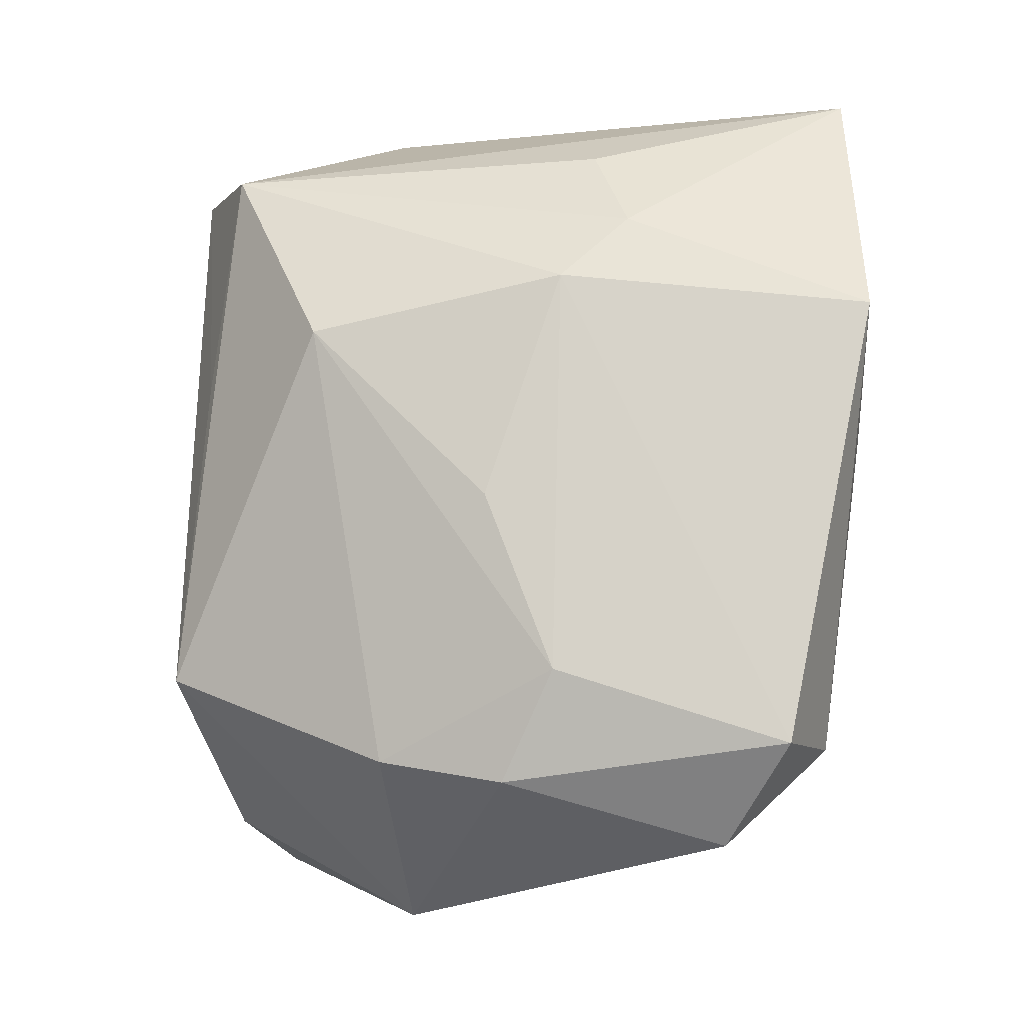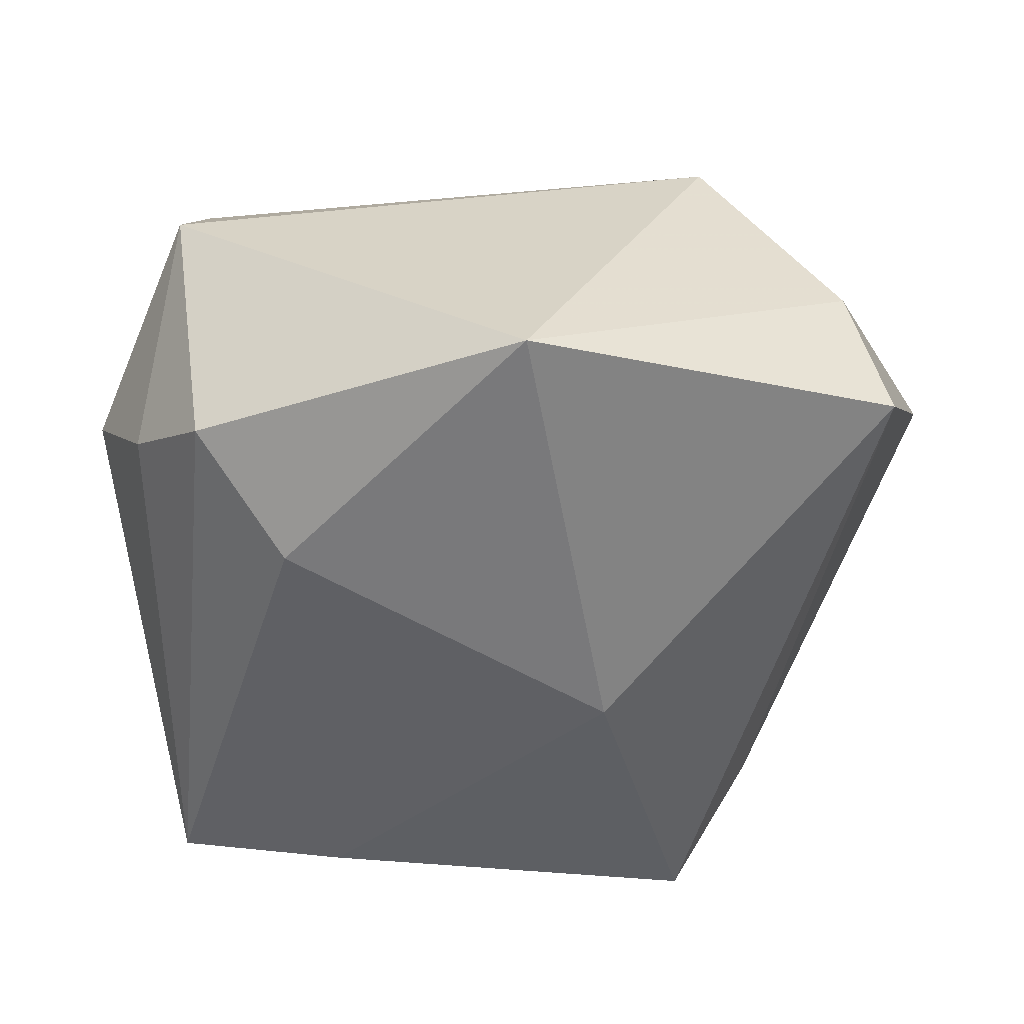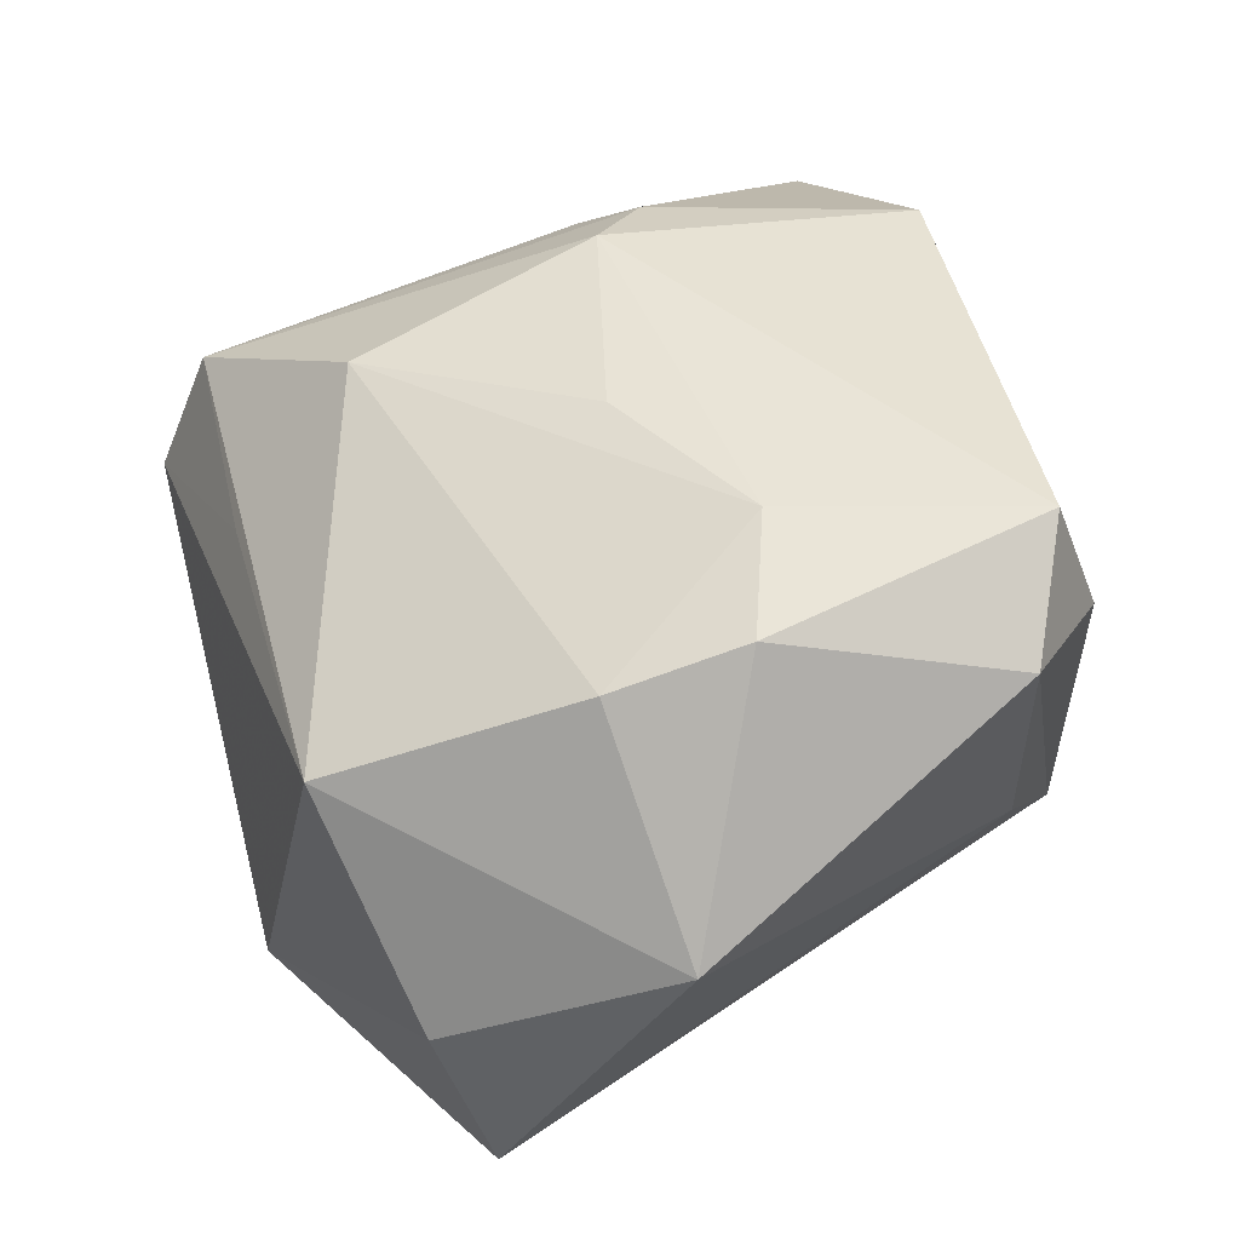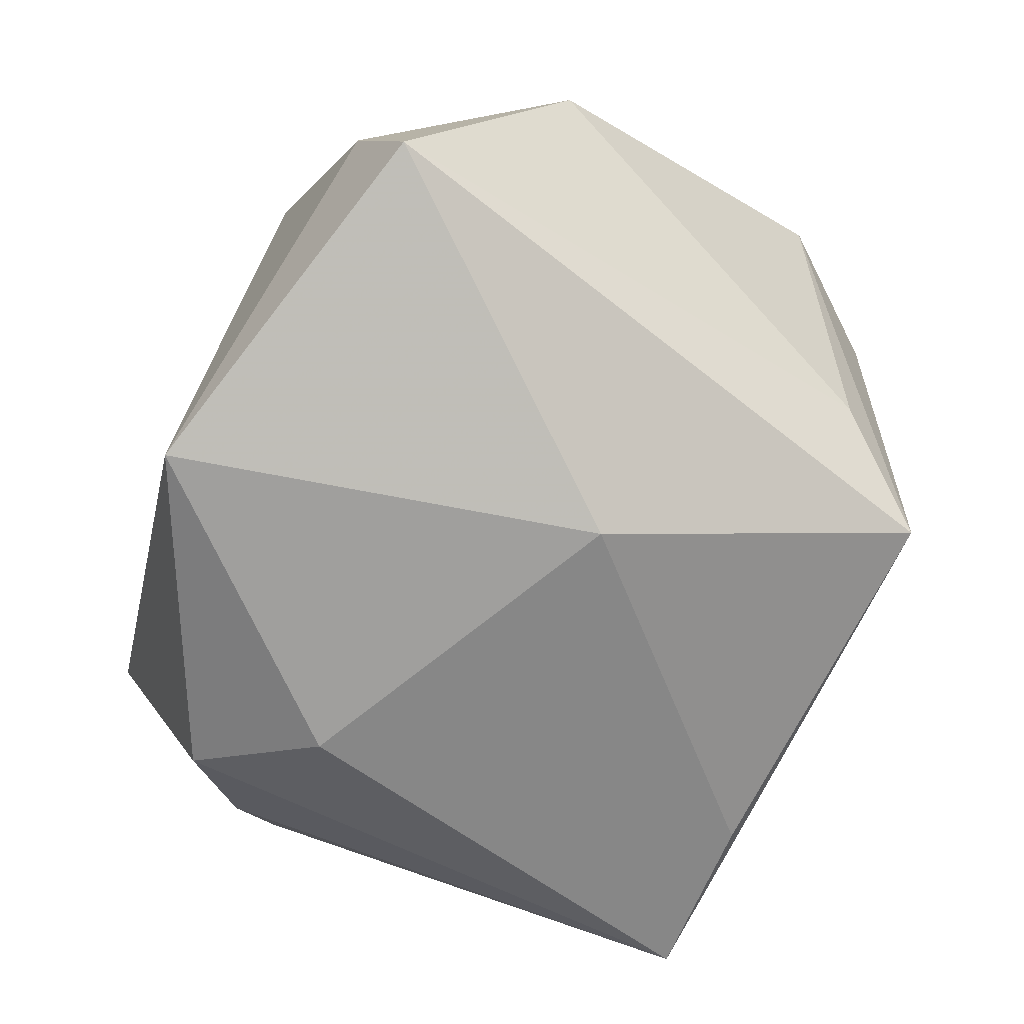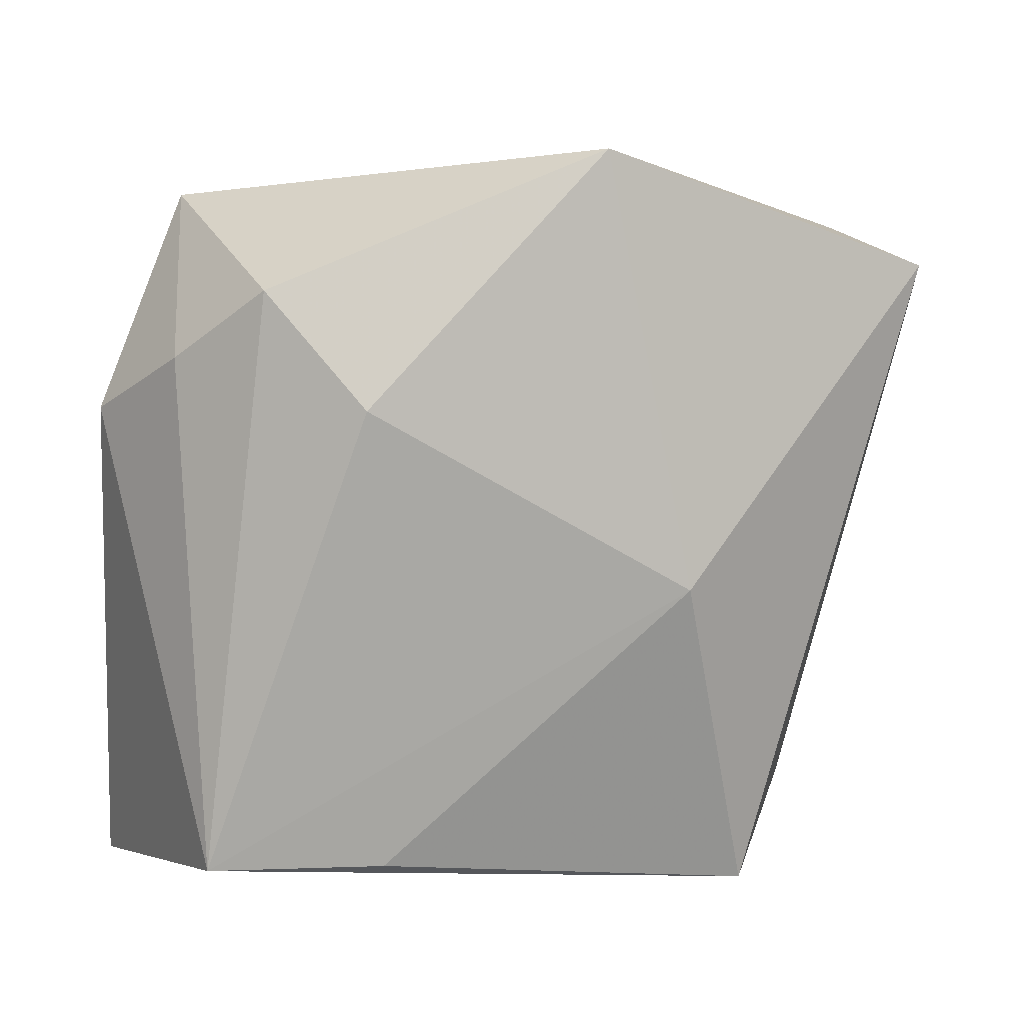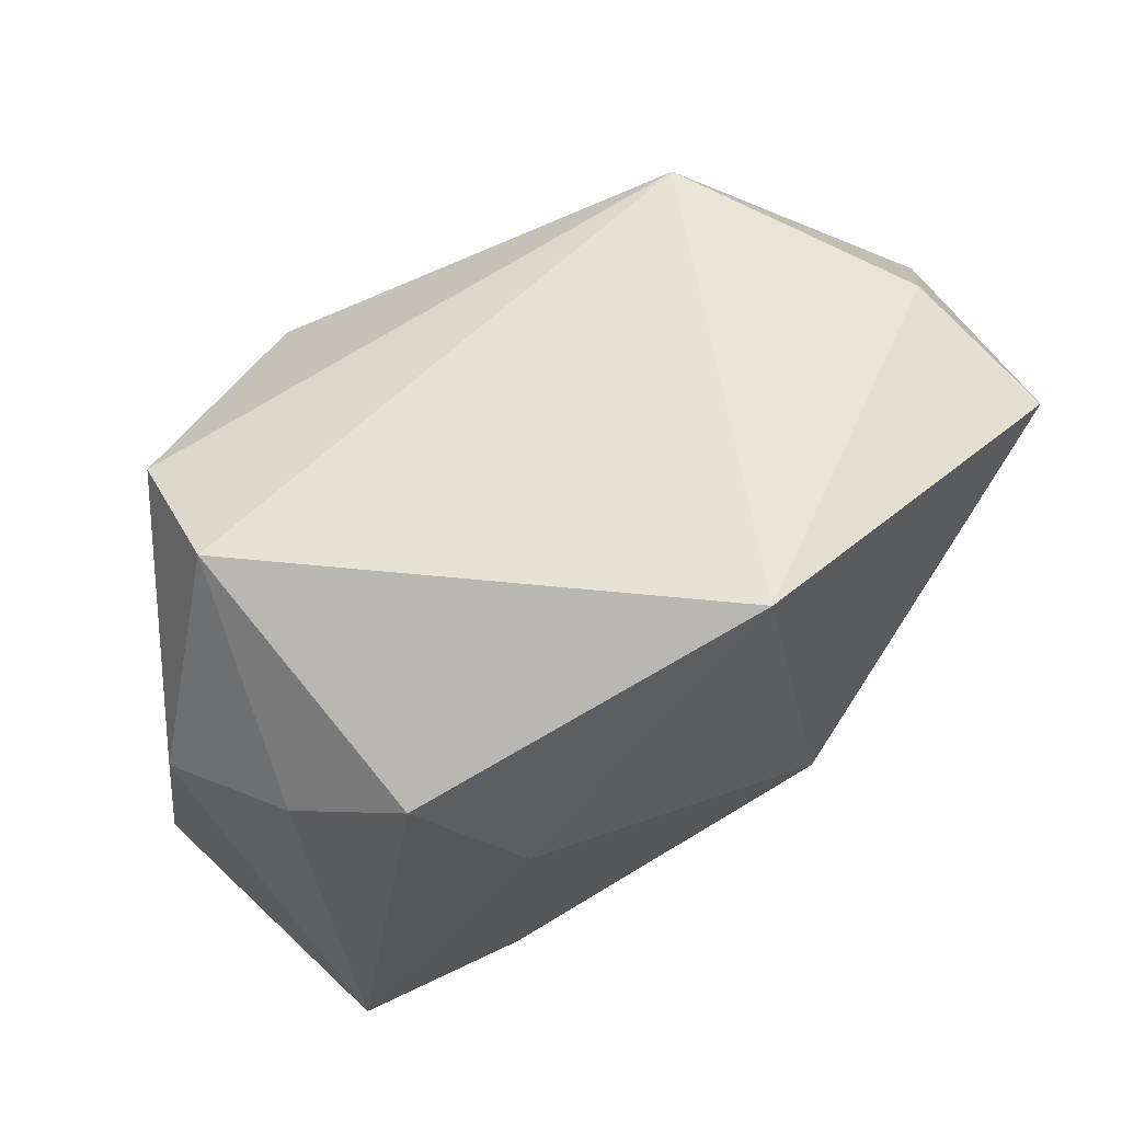
<metadata>
{"format":"obj","ext":"obj","renderer":"f3d","projection":"perspective","resolution":1024,"background":"white","views":[{"elev":78.8,"azim":-90.9,"up":"+Z"},{"elev":-58.4,"azim":179.4,"up":"+Z"},{"elev":43.0,"azim":-112.0,"up":"+Z"},{"elev":-73.3,"azim":-112.0,"up":"+Z"},{"elev":4.5,"azim":163.8,"up":"+Y"},{"elev":61.5,"azim":146.3,"up":"+Y"}]}
</metadata>
<code>
v -0.04028 -0.01986 0.02016
v 0.02363 -0.01132 0.02683
v 0.009902 0.03342 0.01218
v -0.04632 0.0123 0.003182
v -0.02172 0.03685 0.01175
v -0.02064 -0.03605 -0.01965
v 0.01231 0.02115 0.02595
v 0.002026 -0.03553 0.01734
v -0.01124 -0.004651 -0.02989
v -0.005659 0.003806 0.02956
v -0.03531 0.03184 -0.00828
v -0.03403 0.002551 0.02618
v 0.03364 0.03486 0.002211
v 0.0407 -0.03605 0.01292
v 0.01748 -0.03229 -0.02045
v -0.02332 -0.002621 0.02992
v 0.03225 0.02994 0.01485
v 0.02959 0.02453 -0.02359
v 0.01676 -0.004191 0.02992
v 0.03693 0.0181 -0.01511
v -0.03151 0.0148 0.02239
v 0.03269 -0.008397 0.01988
v -0.03045 -0.03095 0.01565
v 0.02086 0.01317 -0.0289
v 0.01459 -0.03605 0.02586
v -0.002691 0.03808 -0.02985
v 0.03472 -0.03216 -0.01827
v -0.03895 0.02742 -0.02255
v -0.02862 -0.0269 -0.01028
v 0.04286 0.01293 -0.003172
v -0.03079 -0.02583 0.02836
f 28 26 9
f 26 5 13
f 9 26 24
f 24 27 9
f 21 5 4
f 4 5 11
f 11 28 4
f 11 5 26
f 26 28 11
f 5 21 7
f 26 13 18
f 18 24 26
f 27 24 18
f 19 7 10
f 12 21 4
f 19 25 2
f 5 7 17
f 17 7 19
f 19 2 17
f 17 2 22
f 13 17 30
f 1 12 4
f 9 27 15
f 19 10 16
f 21 12 16
f 16 7 21
f 16 10 7
f 14 2 25
f 22 2 14
f 27 30 14
f 14 17 22
f 14 30 17
f 3 13 5
f 5 17 3
f 3 17 13
f 20 18 13
f 13 30 20
f 27 18 20
f 20 30 27
f 31 25 19
f 19 16 31
f 12 1 31
f 31 16 12
f 6 14 25
f 6 15 27
f 27 14 6
f 9 15 6
f 6 28 9
f 25 31 23
f 23 31 1
f 1 6 23
f 29 1 4
f 29 6 1
f 4 28 29
f 28 6 29
f 8 6 25
f 25 23 8
f 8 23 6

</code>
